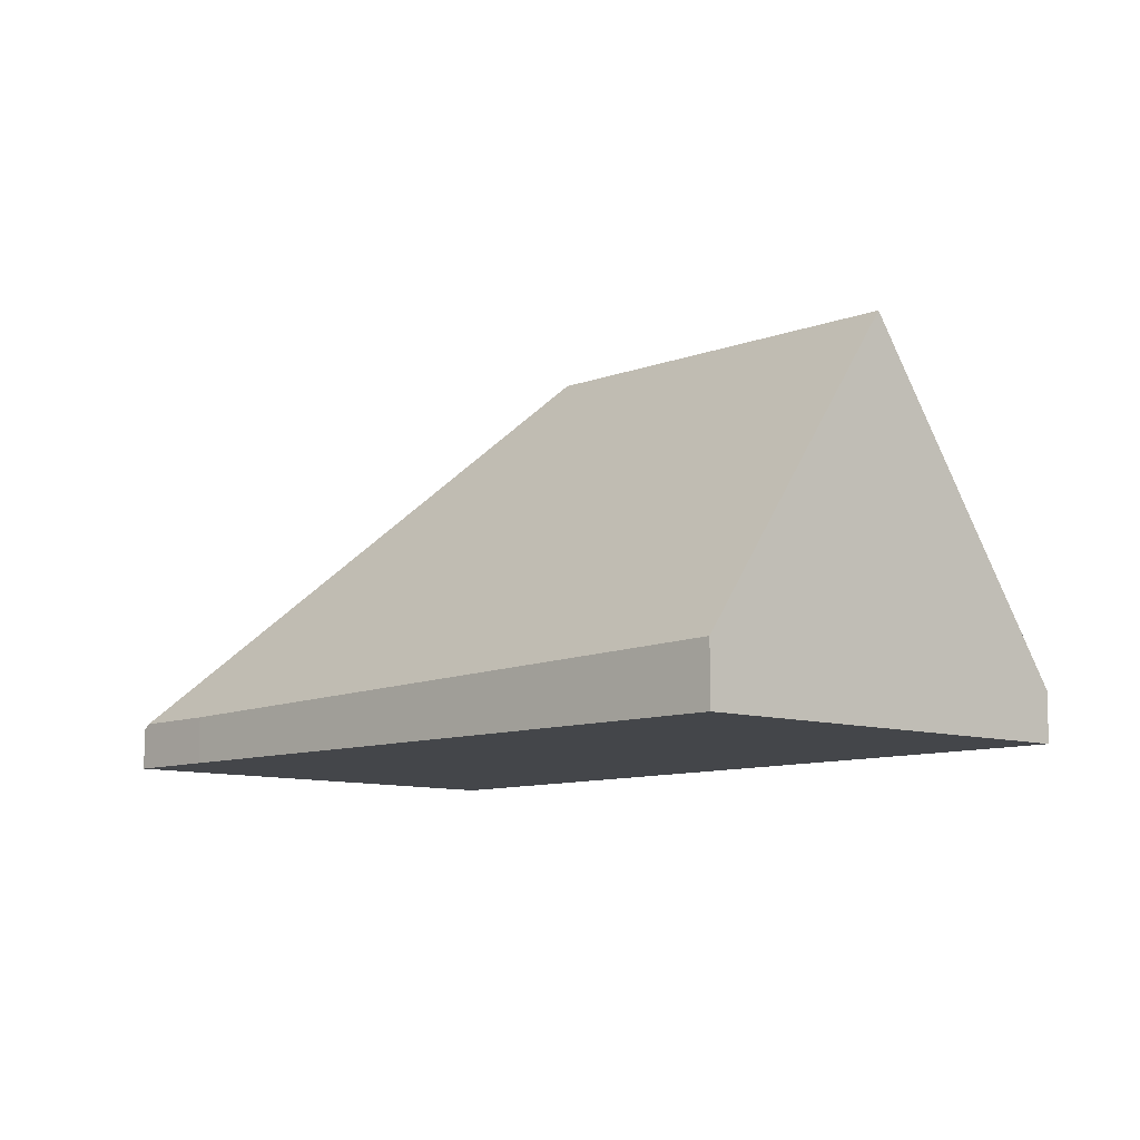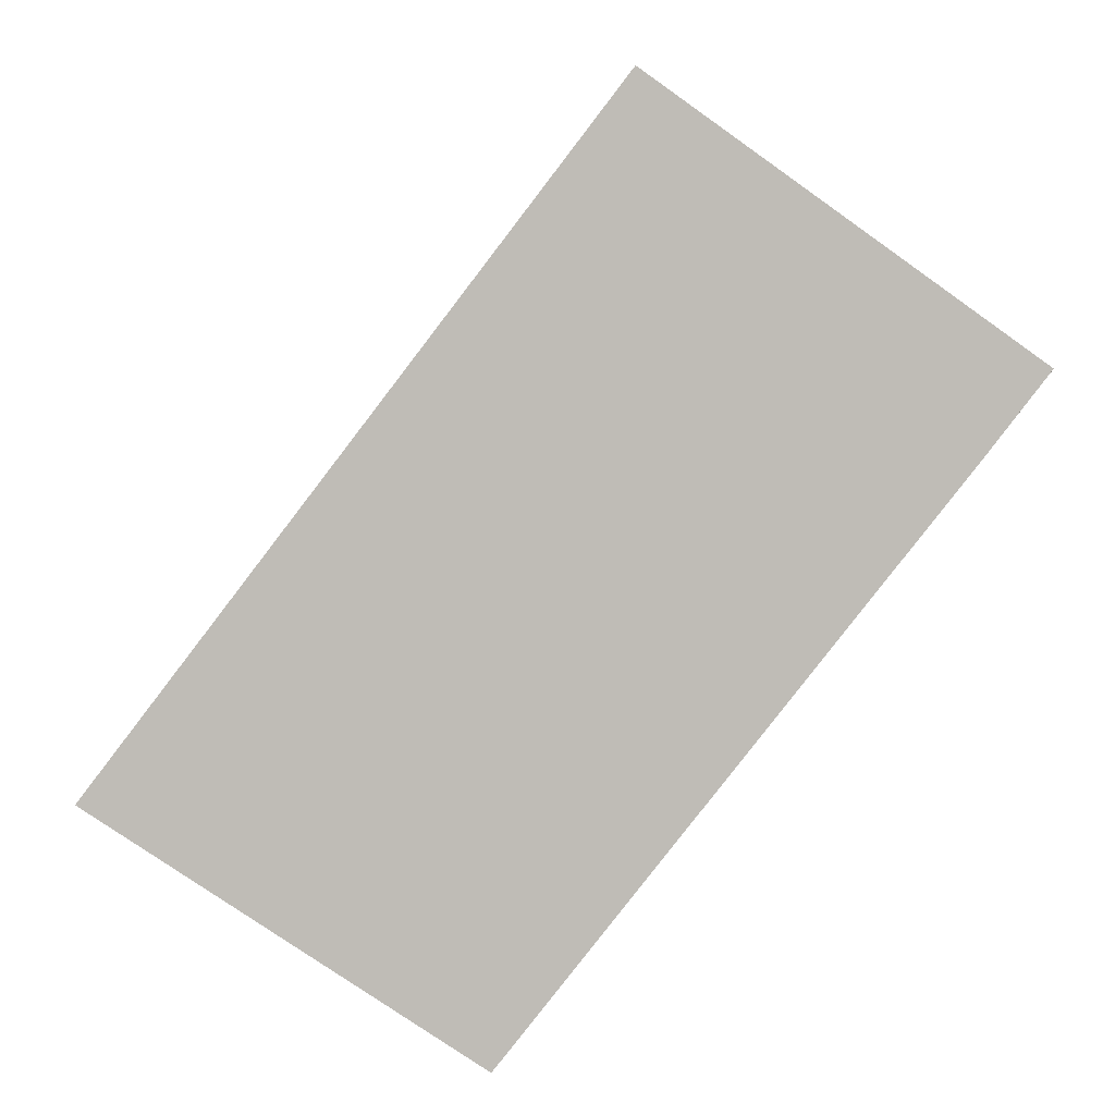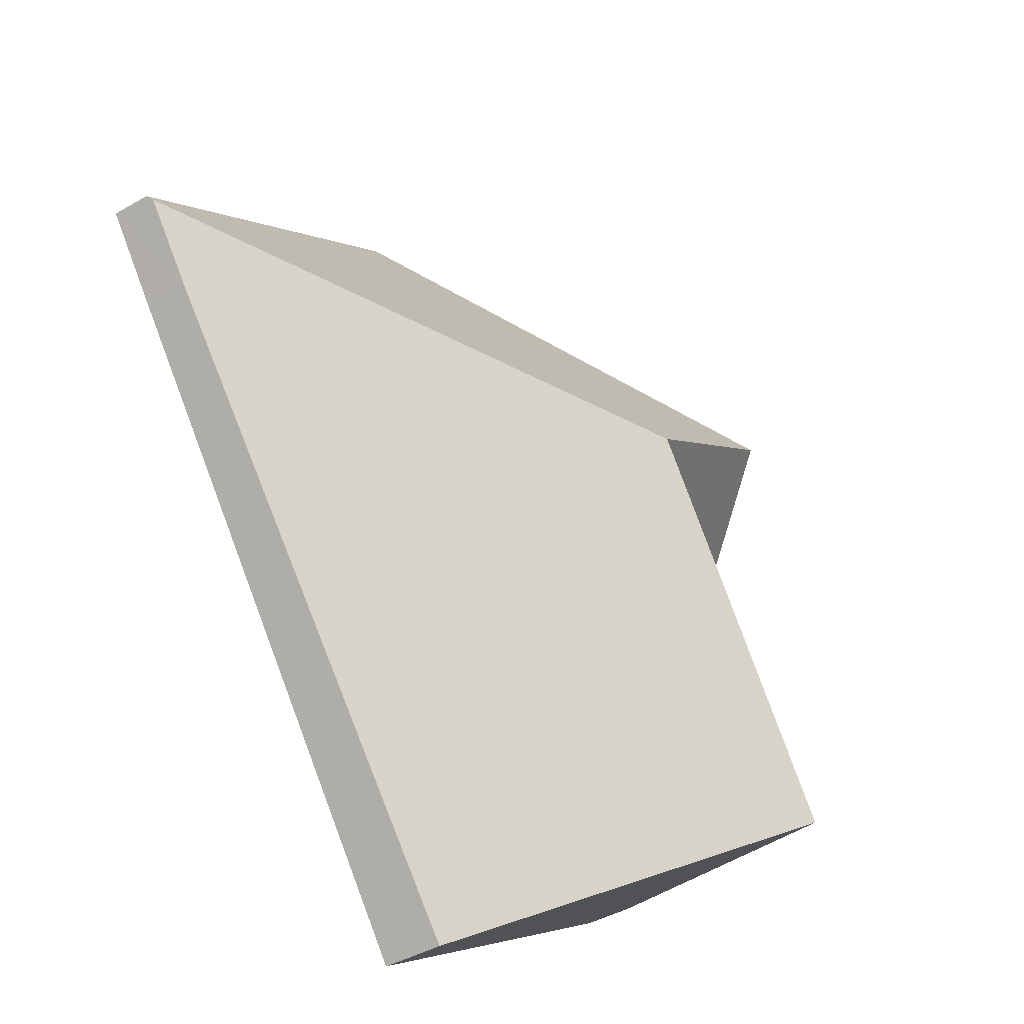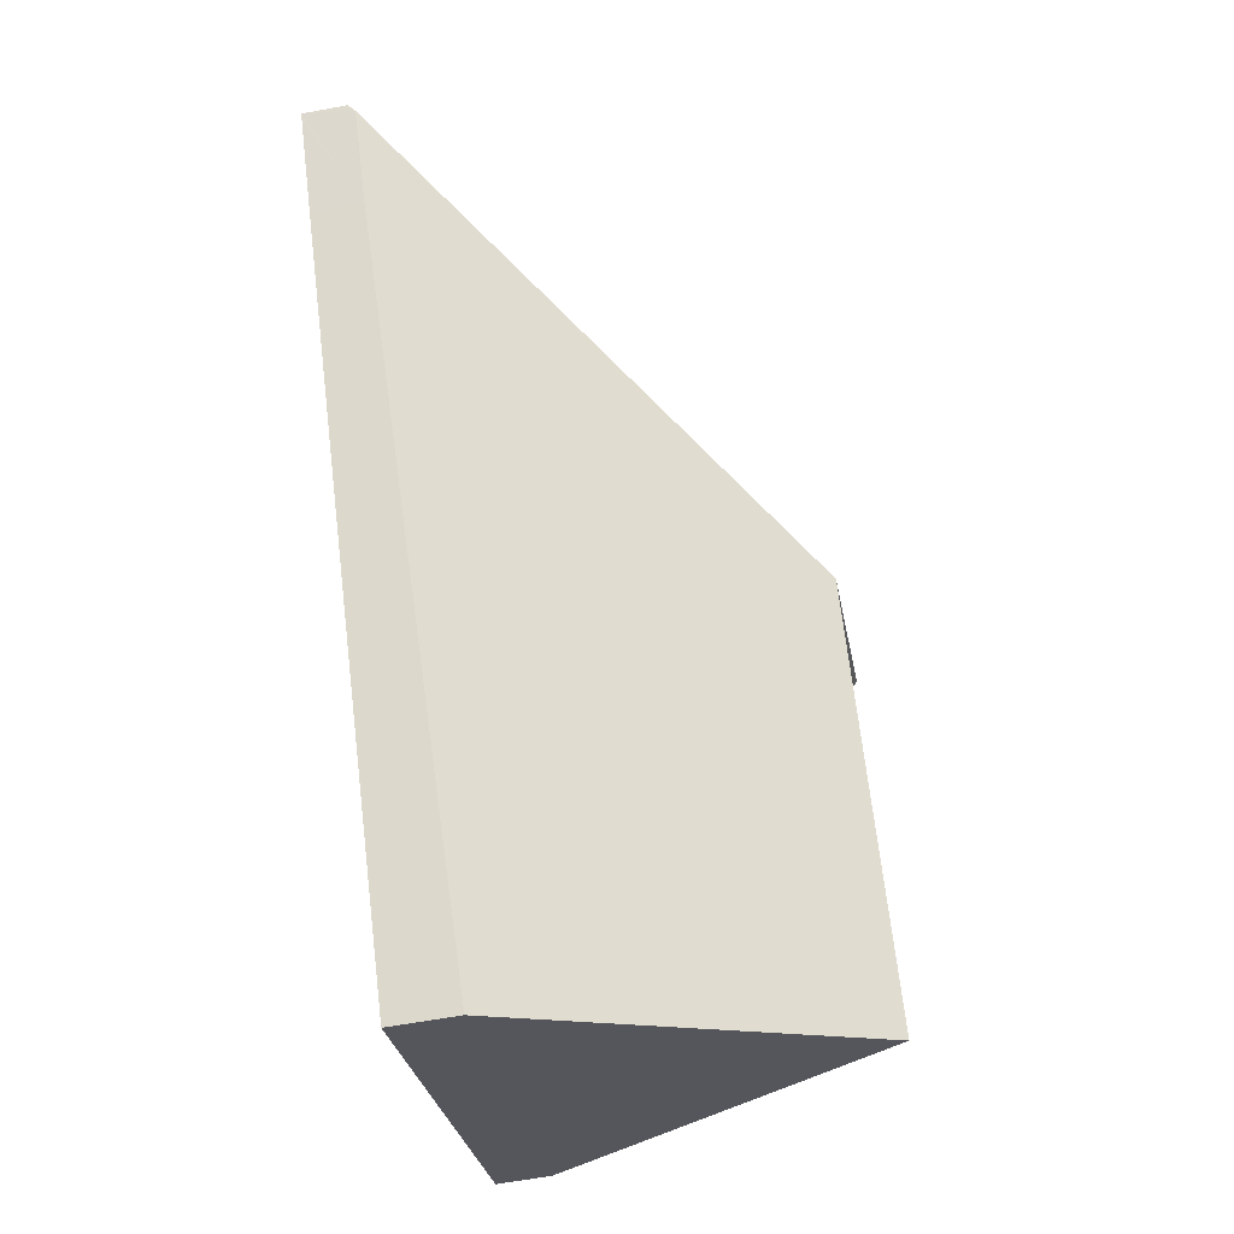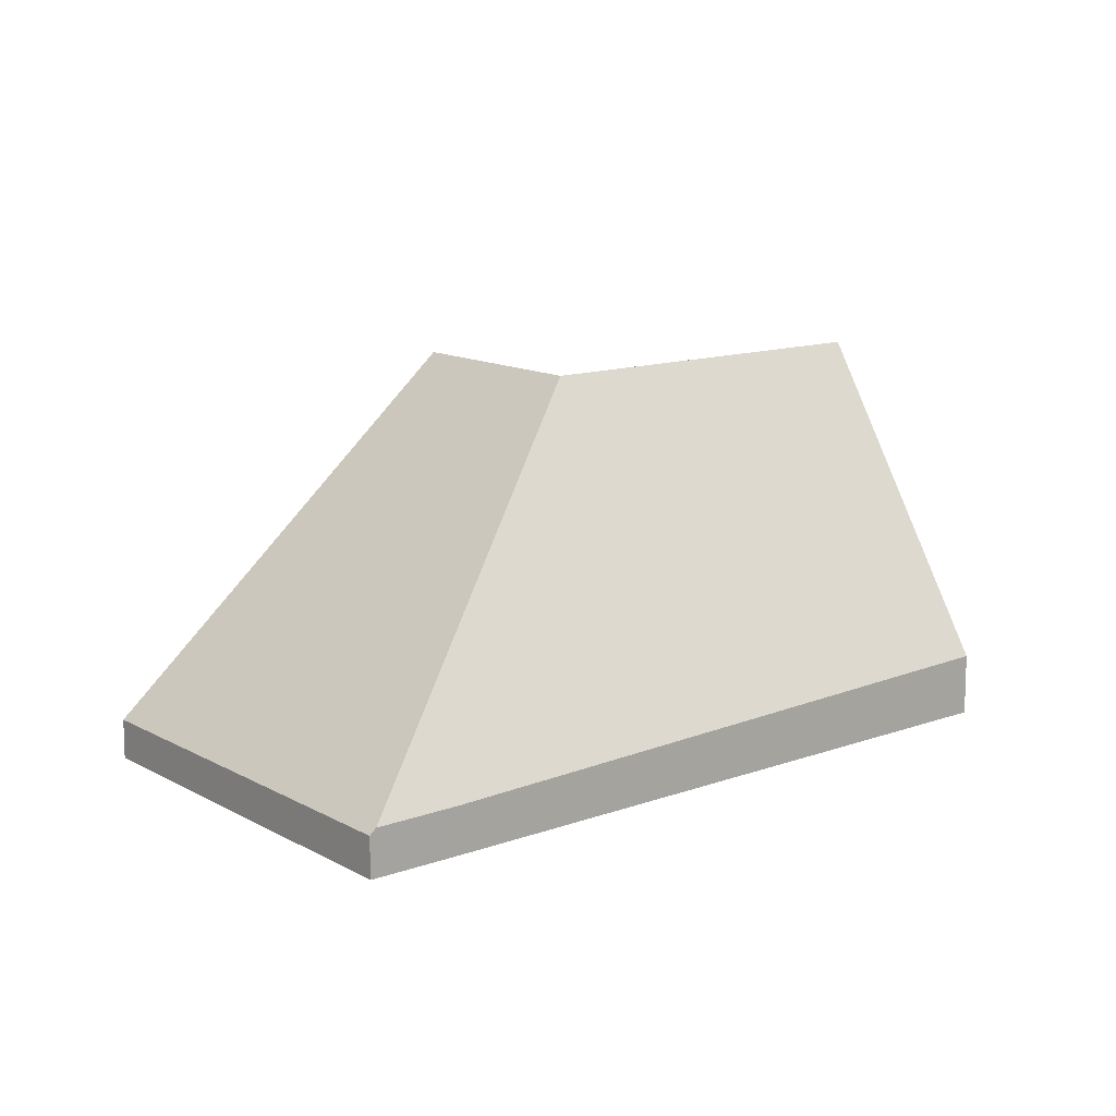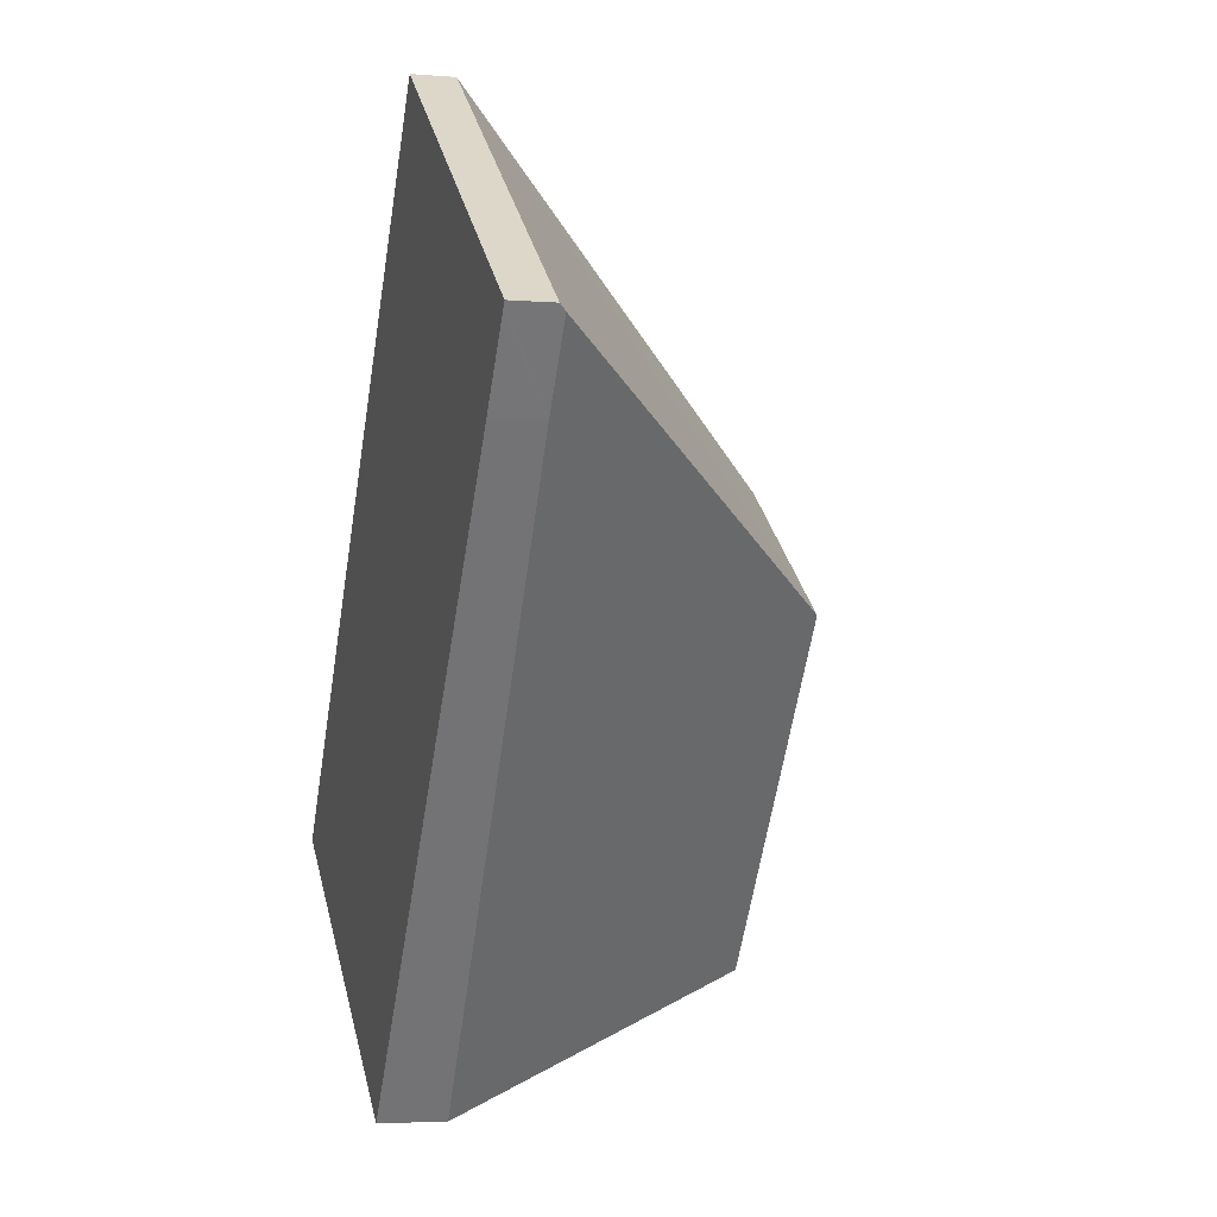
<metadata>
{"format":"obj","ext":"obj","renderer":"f3d","projection":"perspective","resolution":1024,"background":"white","views":[{"elev":-9.4,"azim":173.2,"up":"+Y"},{"elev":5.4,"azim":-1.4,"up":"+Z"},{"elev":-42.6,"azim":124.5,"up":"+Z"},{"elev":-60.4,"azim":100.8,"up":"+Z"},{"elev":12.7,"azim":87.5,"up":"+Y"},{"elev":-4.7,"azim":75.2,"up":"+Z"}]}
</metadata>
<code>
v  3.048 0.251 3.988
v  2.679 2.356 1.224
v  1.55 2.356 2.028
v  5.32 0.251 2.371
v  5.294 0.288 2.337
v  0.096 0.313 0.126
v  4.952 0.291 1.894
v  2.265 0.391 -1.511
v  1.154 2.356 -0.77
v  0 0.313 1.917e-17
v  0 0 0
v  0.096 -7.715e-18 0.126
v  1.55 -1.242e-16 2.028
v  3.048 -2.442e-16 3.988
v  5.32 -1.452e-16 2.371
v  5.294 -1.431e-16 2.337
v  4.952 -1.16e-16 1.894
v  2.265 9.252e-17 -1.511
v  1.154 4.715e-17 -0.77
g defaultobject
f 1 2 3
f 2 1 4
f 2 4 5
f 2 6 3
f 7 2 5
f 2 7 8
f 2 8 9
f 6 9 10
f 9 6 2
f 11 6 10
f 6 11 12
f 6 12 3
f 3 12 13
f 3 13 1
f 1 13 14
f 14 4 1
f 4 14 15
f 15 5 4
f 5 15 7
f 7 15 16
f 7 16 17
f 7 17 8
f 8 17 18
f 8 10 9
f 10 8 11
f 11 8 19
f 19 8 18
f 13 15 14
f 15 13 17
f 17 13 18
f 18 13 12
f 18 12 11
f 18 11 19

</code>
